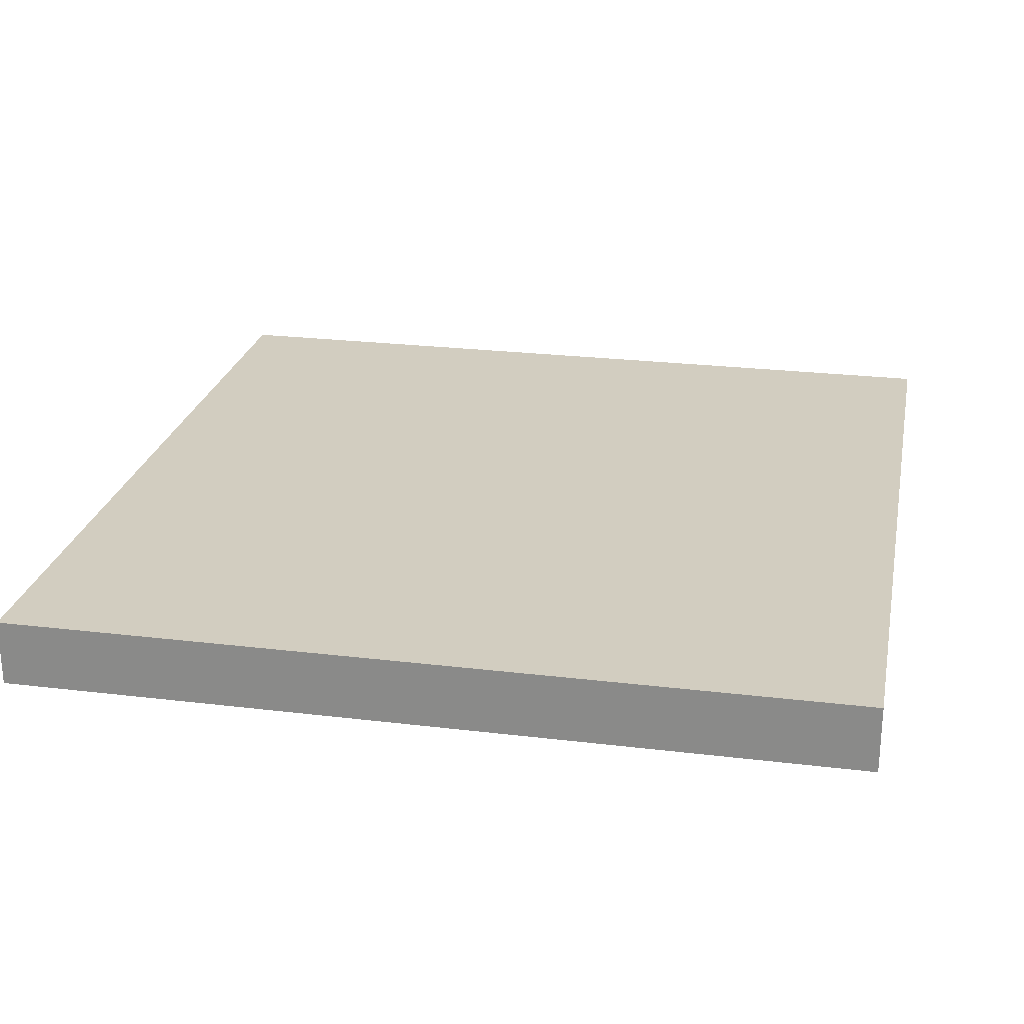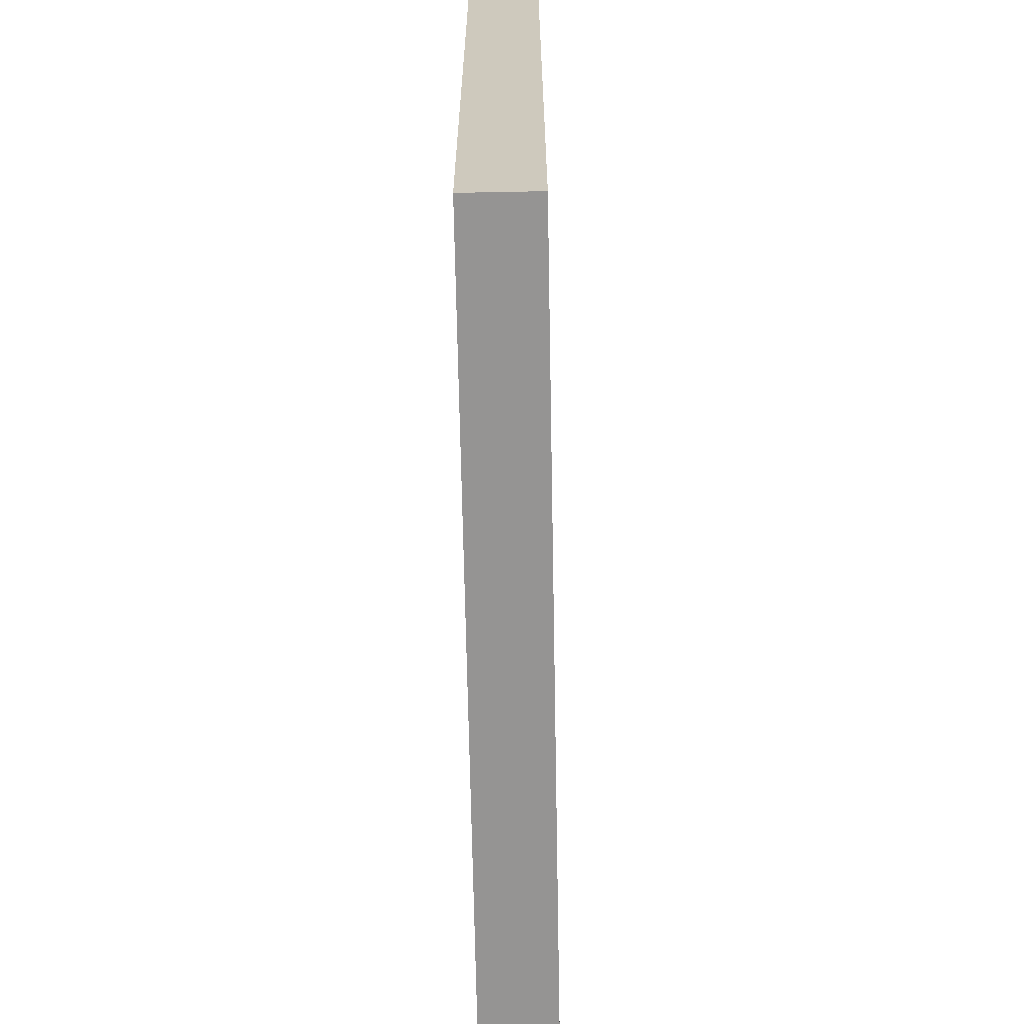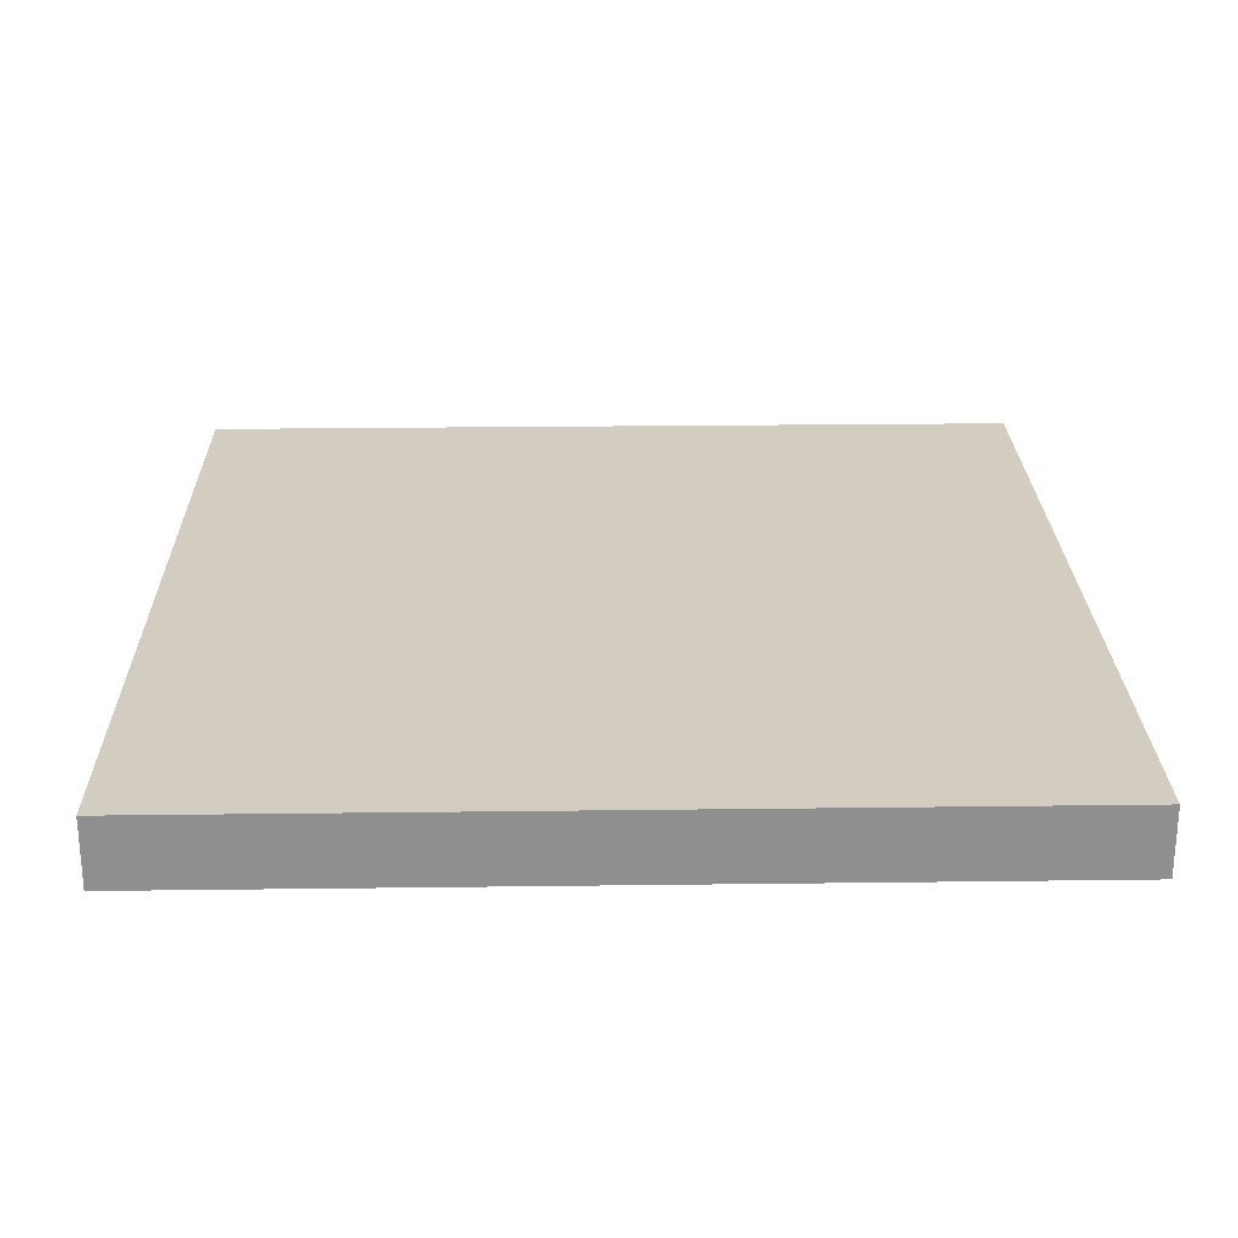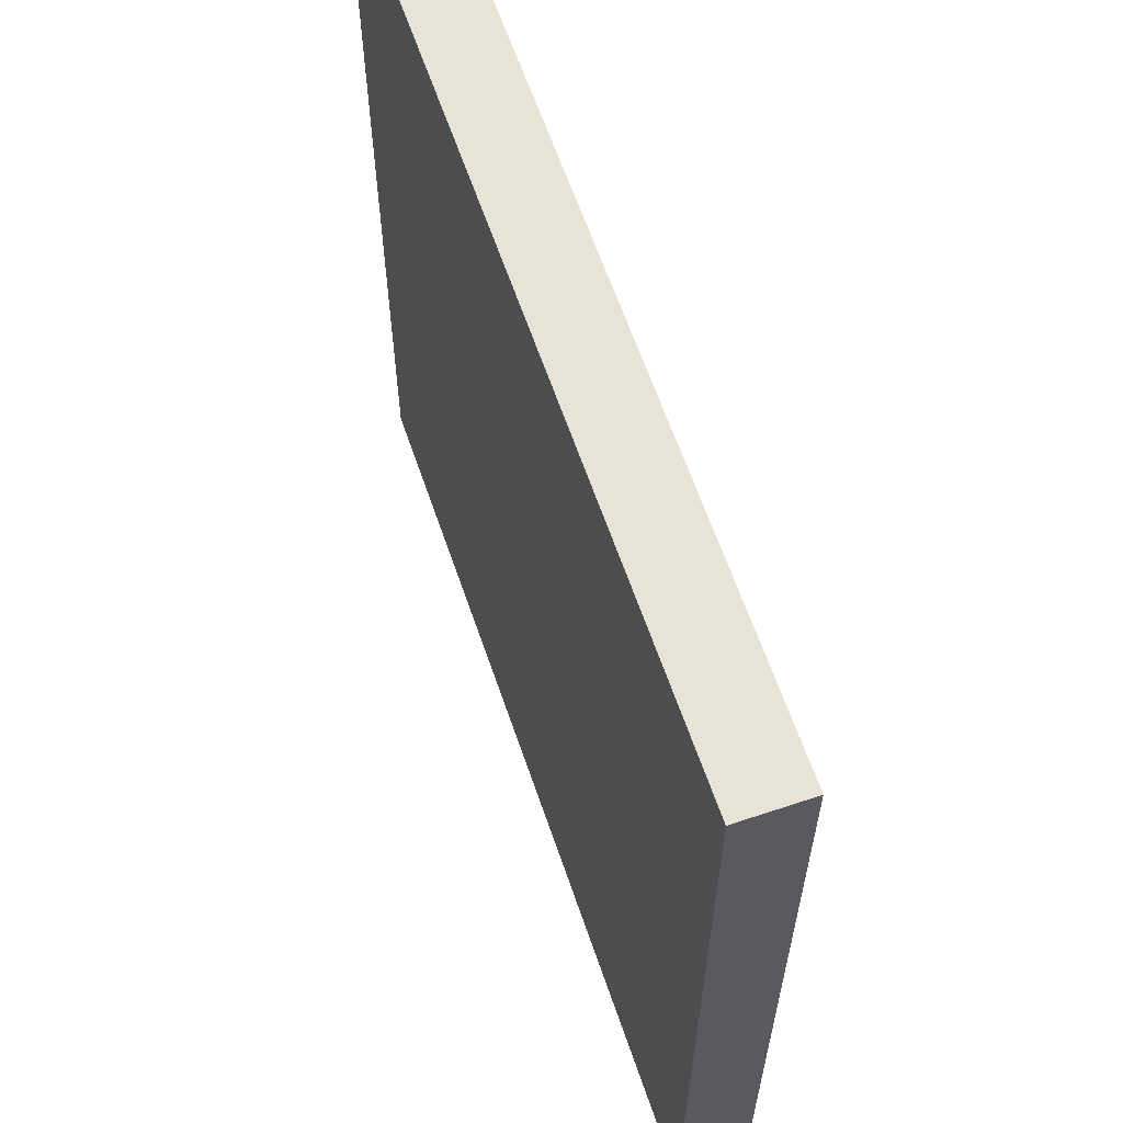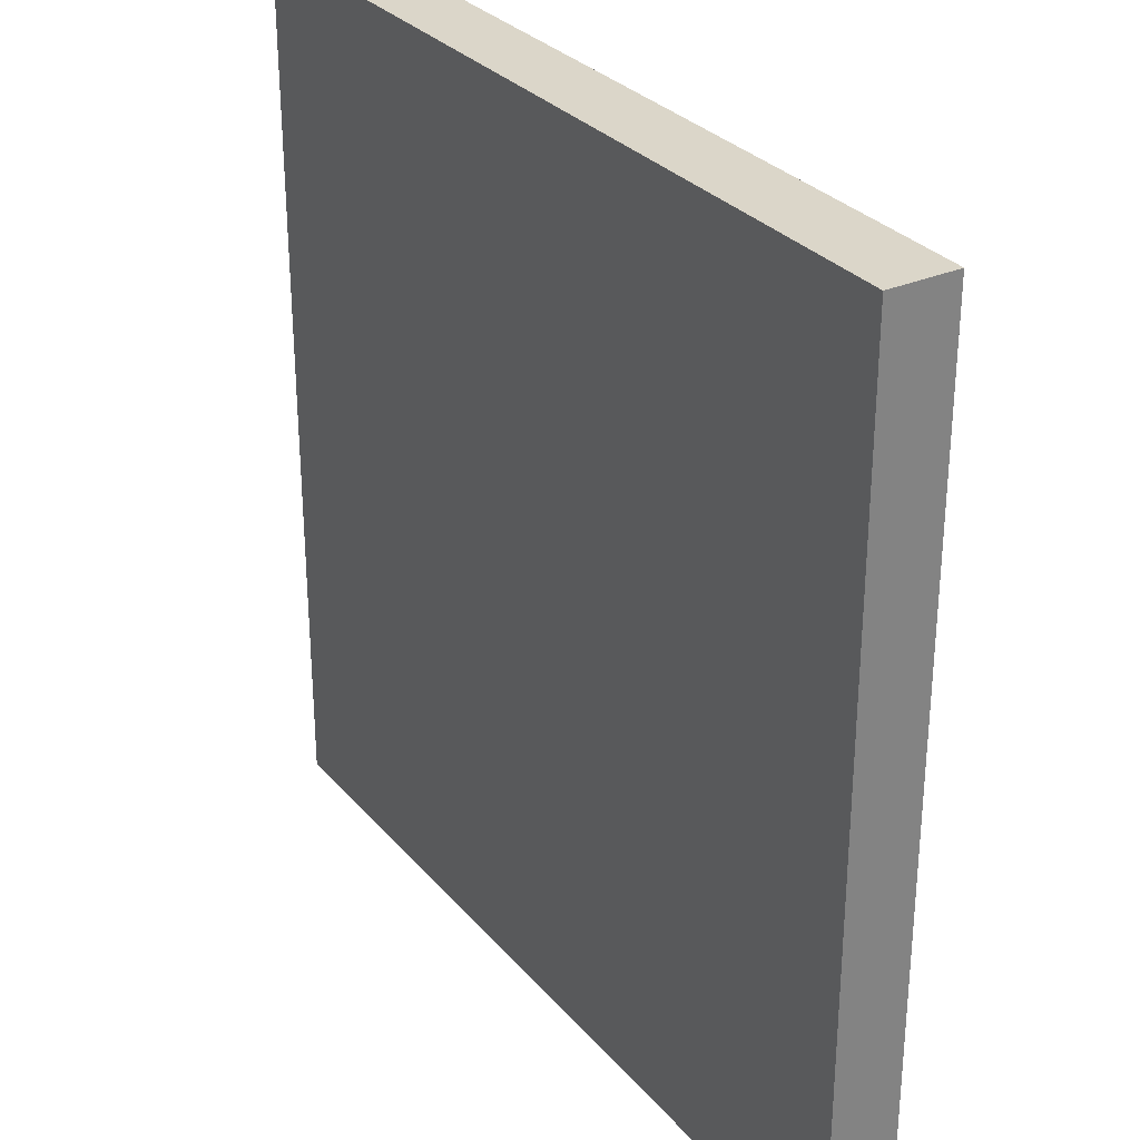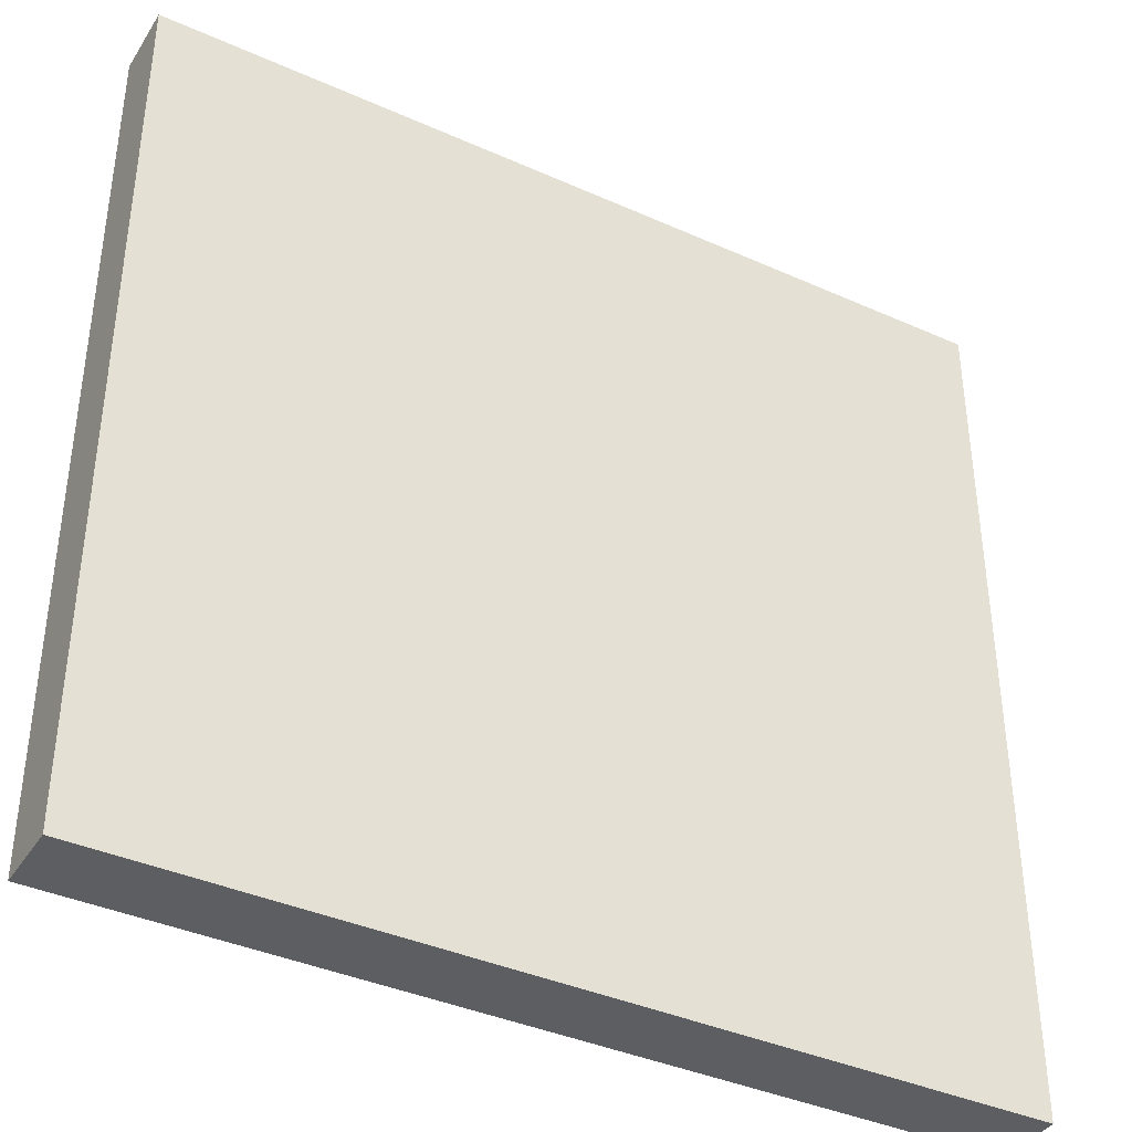
<metadata>
{"format":"obj","ext":"obj","renderer":"f3d","projection":"perspective","resolution":1024,"background":"white","views":[{"elev":24.4,"azim":-78.7,"up":"+Y"},{"elev":-67.1,"azim":-88.9,"up":"+Z"},{"elev":24.7,"azim":-91.2,"up":"+Y"},{"elev":62.4,"azim":-108.8,"up":"+Z"},{"elev":30.1,"azim":-122.6,"up":"+Z"},{"elev":-38.9,"azim":150.7,"up":"+Z"}]}
</metadata>
<code>
g gate-a-02-trigger
v 1.68 0.1323 3.68
v -1.68 0.1323 3.68
v 1.68 0.1323 0.3203
v -1.68 0.1323 0.3203
v 1.68 -0.1323 3.68
v 1.68 -0.1323 0.3203
v -1.68 -0.1323 3.68
v -1.68 -0.1323 0.3203
v -1.68 -0.1323 0.3203
v -1.68 0.1323 3.68
v -1.68 -0.1323 3.68
v -1.68 0.1323 0.3203
v -1.68 -0.1323 0.3203
v 1.68 -0.1323 0.3203
v 1.68 0.1323 0.3203
v -1.68 0.1323 0.3203
v 1.68 0.1323 3.68
v 1.68 0.1323 0.3203
v 1.68 -0.1323 0.3203
v 1.68 -0.1323 3.68
v 1.68 0.1323 3.68
v -1.68 -0.1323 3.68
v -1.68 0.1323 3.68
v 1.68 -0.1323 3.68
g gate-a-02-trigger_0
f 3 2 1
f 3 4 2
f 7 6 5
f 8 6 7
f 11 10 9
f 12 9 10
f 15 14 13
f 13 16 15
f 19 18 17
f 17 20 19
f 23 22 21
f 22 24 21

</code>
